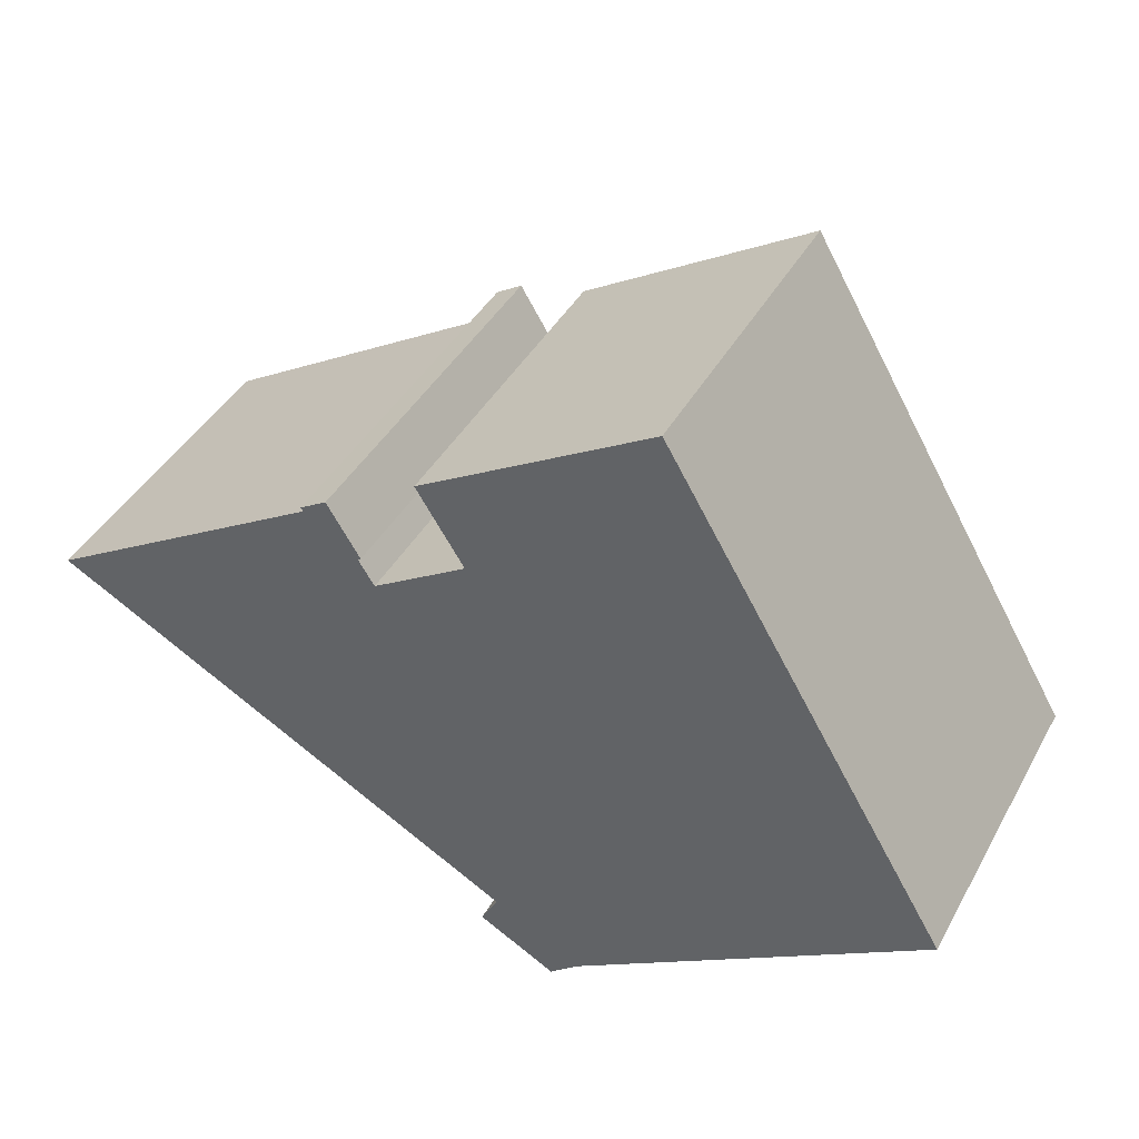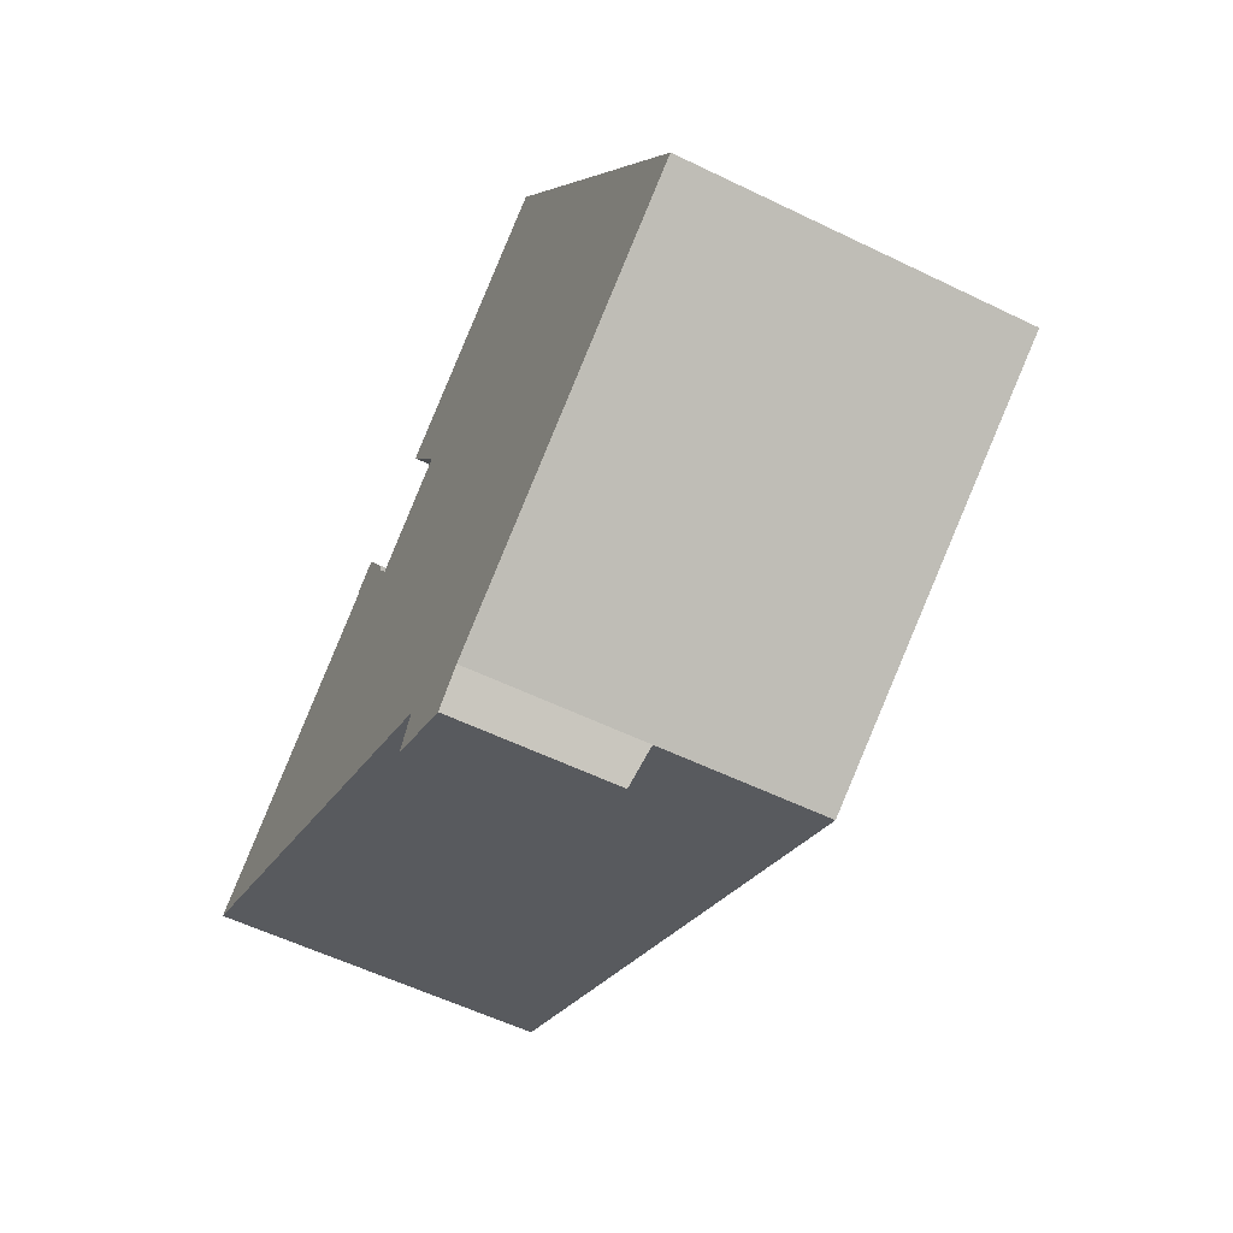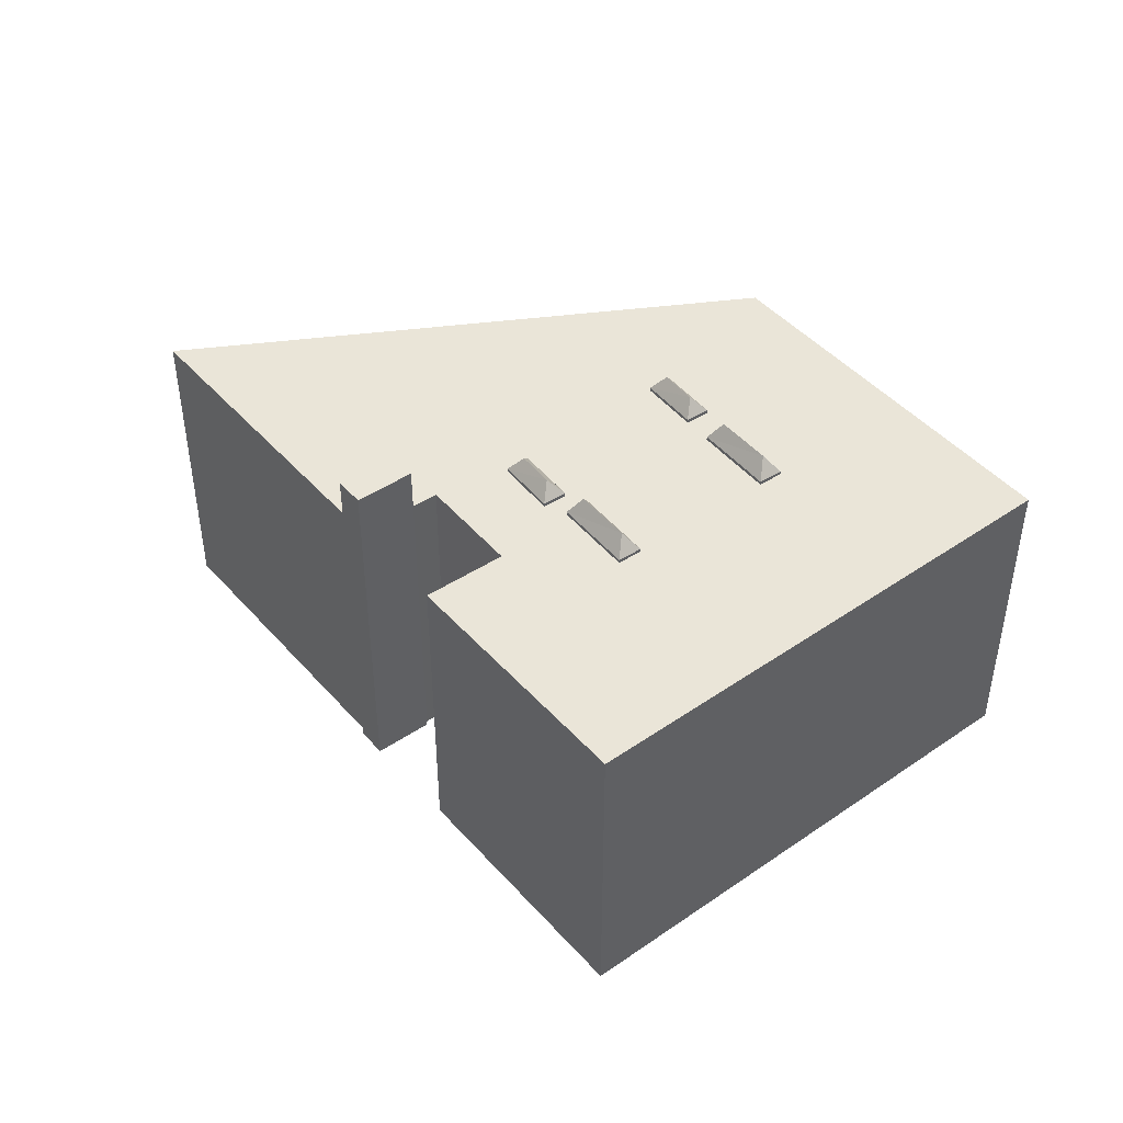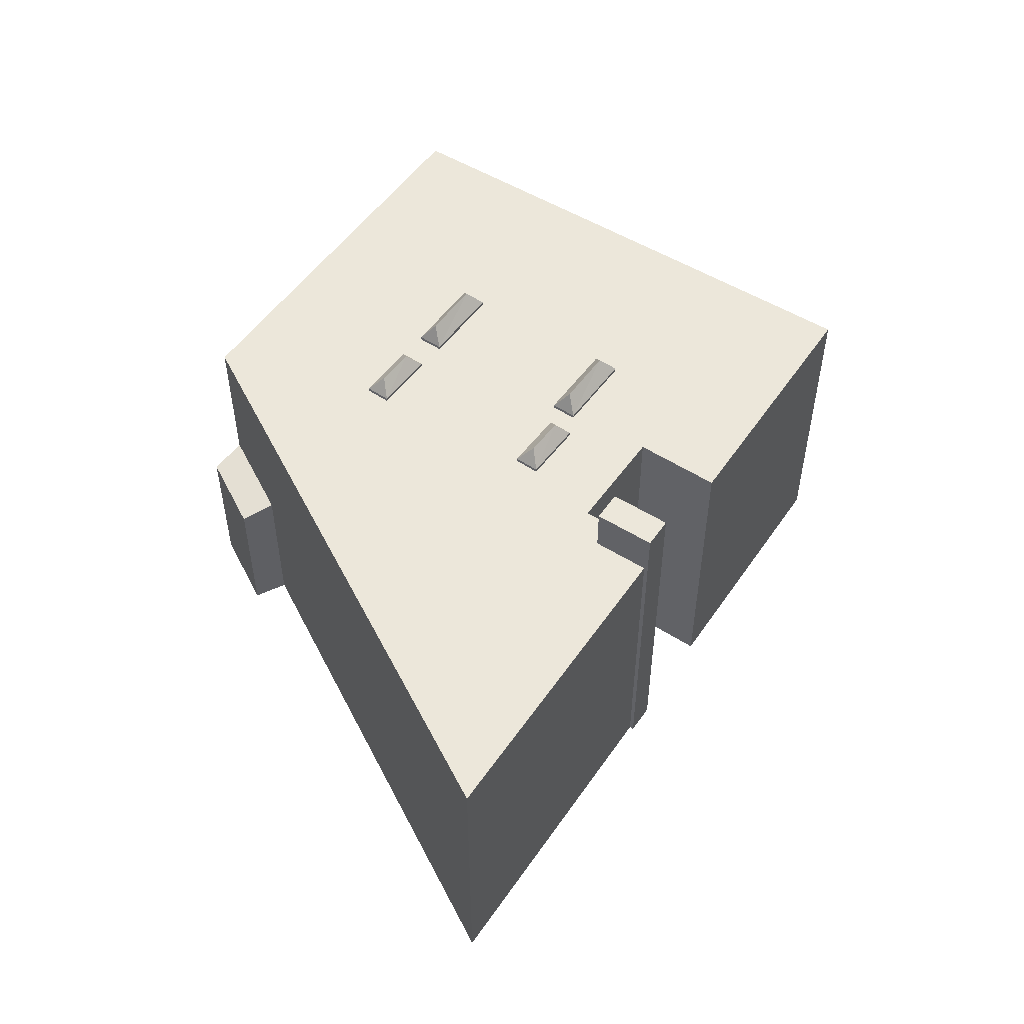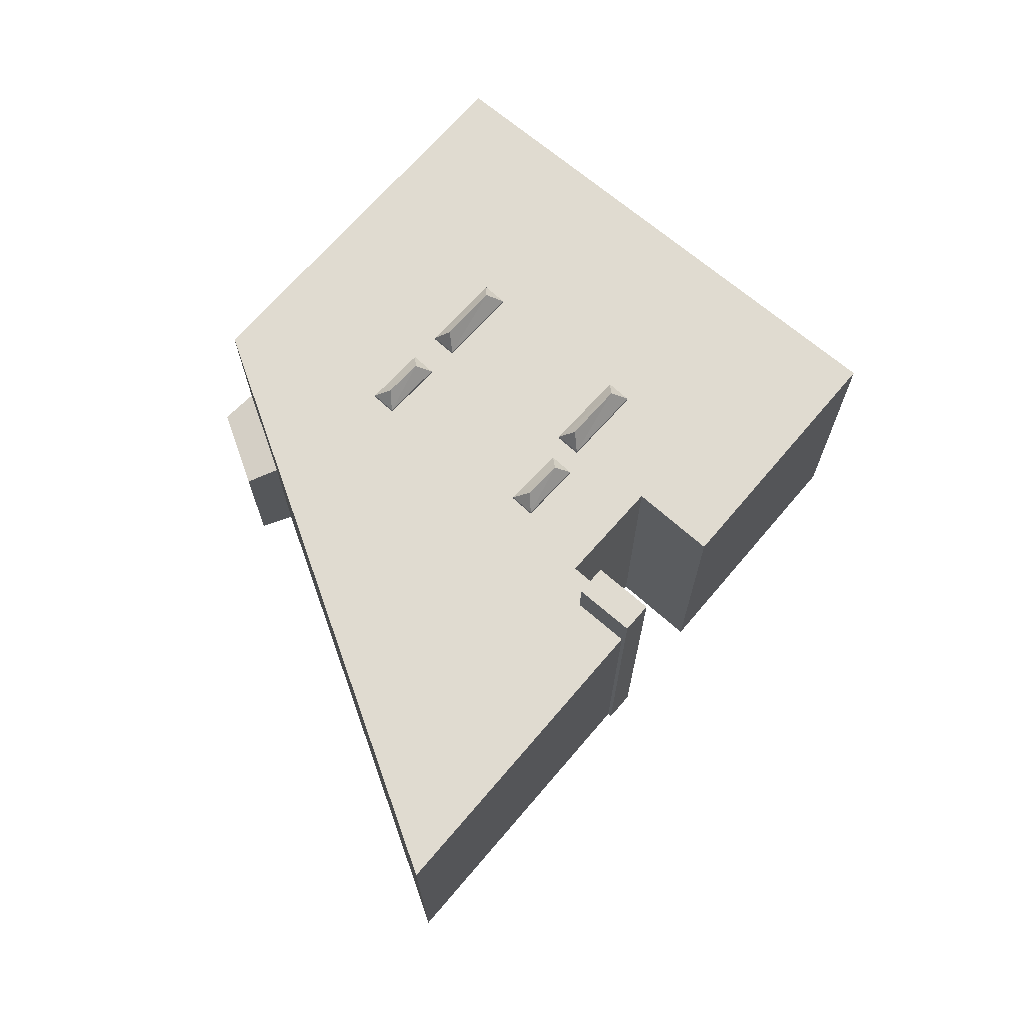
<metadata>
{"format":"obj","ext":"obj","renderer":"f3d","projection":"perspective","resolution":1024,"background":"white","views":[{"elev":41.6,"azim":26.9,"up":"+Z"},{"elev":-56.8,"azim":63.1,"up":"+Z"},{"elev":44.5,"azim":20.6,"up":"+Y"},{"elev":52.9,"azim":-87.5,"up":"+Y"},{"elev":70.1,"azim":-80.6,"up":"+Y"}]}
</metadata>
<code>
v -20.45 6.502 -0.2795
v -6.252 6.502 4.137
v -1.571 6.502 -10.74
v -7.21 6.502 4.971
v -6.894 6.502 5.164
v -6.252 6.502 4.137
v -4.354 6.502 9.522
v 4.921 6.502 15.07
v -2.467 6.502 6.504
v -6.252 6.502 4.137
v -4.065 6.502 1.826
v -1.571 6.502 -10.74
v -6.252 6.502 4.137
v -2.467 6.502 6.504
v -4.065 6.502 1.826
v -4.065 6.502 1.826
v -2.467 6.502 6.504
v -2.285 6.502 3.007
v -4.065 6.502 1.826
v -3.492 6.502 0.9605
v -1.571 6.502 -10.74
v -3.492 6.502 0.9605
v -2.222 6.502 1.802
v -1.571 6.502 -10.74
v -2.467 6.502 6.504
v 1.963 6.502 5.227
v 0.957 6.502 4.582
v 1.963 6.502 5.227
v 4.921 6.502 15.07
v 2.532 6.502 4.343
v -2.467 6.502 6.504
v 4.921 6.502 15.07
v 1.963 6.502 5.227
v 1.995 6.502 3.999
v 2.532 6.502 4.343
v 16.14 6.502 -3.948
v 2.532 6.502 4.343
v 4.921 6.502 15.07
v 16.14 6.502 -3.948
v -7.849 6.502 4.582
v -7.21 6.502 4.971
v -6.252 6.502 4.137
v -20.45 6.502 -0.2795
v -7.849 6.502 4.582
v -6.252 6.502 4.137
v -20.45 6.502 -0.2795
v -9.072 6.502 6.592
v -7.849 6.502 4.582
v -2.467 6.502 6.504
v 0.957 6.502 4.582
v -0.9148 6.502 3.38
v -2.467 6.502 6.504
v -0.9148 6.502 3.38
v -1.924 6.502 3.246
v -2.467 6.502 6.504
v -1.924 6.502 3.246
v -2.285 6.502 3.007
v -2.222 6.502 1.802
v -1.35 6.502 2.38
v 5.802 6.502 -1.035
v -1.924 6.502 3.246
v -0.3458 6.502 2.495
v -1.35 6.502 2.38
v -1.35 6.502 2.38
v -0.3458 6.502 2.495
v 5.802 6.502 -1.035
v -1.924 6.502 3.246
v -0.9148 6.502 3.38
v -0.3458 6.502 2.495
v -0.3458 6.502 2.495
v 1.995 6.502 3.999
v 5.802 6.502 -1.035
v -2.222 6.502 1.802
v 5.802 6.502 -1.035
v 2.924 6.502 -2.883
v 3.492 6.502 -3.768
v 6.37 6.502 -1.92
v 16.14 6.502 -3.948
v 5.802 6.502 -1.035
v 16.14 6.502 -3.948
v 6.37 6.502 -1.92
v 2.419 6.502 -4.493
v 3.492 6.502 -3.768
v 16.14 6.502 -3.948
v 1.995 6.502 3.999
v 16.14 6.502 -3.948
v 5.802 6.502 -1.035
v 1.845 6.502 -3.627
v 2.924 6.502 -2.883
v 3.492 6.502 -3.768
v -2.222 6.502 1.802
v 1.845 6.502 -3.627
v -0.2958 6.502 -5.046
v 0.2772 6.502 -5.912
v 2.419 6.502 -4.493
v 16.14 6.502 -3.948
v -1.571 6.502 -10.74
v 0.2772 6.502 -5.912
v 16.14 6.502 -3.948
v -1.571 6.502 -10.74
v -0.2958 6.502 -5.046
v 0.2772 6.502 -5.912
v 1.845 6.502 -3.627
v 3.492 6.502 -3.768
v 2.419 6.502 -4.493
v -2.222 6.502 1.802
v -0.2958 6.502 -5.046
v -1.571 6.502 -10.74
v -2.222 6.502 1.802
v 2.924 6.502 -2.883
v 1.845 6.502 -3.627
v -1.571 6.502 -10.74
v 16.14 6.502 -3.948
v 1.996 6.502 -12.71
v -2.271 -0.1674 -12
v -1.571 0.1006 -10.74
v 0.8092 -0.1674 -13.7
v -1.571 0.1006 -10.74
v 1.996 0.1026 -12.71
v 0.8092 -0.1674 -13.7
v -8.075 8.429 7.398
v -6.894 8.429 5.164
v -7.849 8.429 4.582
v -9.072 8.429 6.592
v -9.161 8.429 6.737
v -8.075 8.429 7.398
v -9.072 8.429 6.592
v -8.075 8.429 7.398
v -6.763 8.429 5.243
v -6.894 8.429 5.164
v -2.066 7.303 2.575
v -1.924 6.645 3.246
v -1.35 6.645 2.38
v -4.065 6.645 1.826
v -1.924 6.645 3.246
v -2.066 7.303 2.575
v -4.065 6.645 1.826
v -2.066 7.303 2.575
v -3.399 7.302 1.679
v -3.492 6.644 0.9605
v -2.066 7.303 2.575
v -1.35 6.645 2.38
v -3.492 6.644 0.9605
v -3.399 7.302 1.679
v -2.066 7.303 2.575
v -4.065 6.645 1.826
v -3.399 7.302 1.679
v -3.492 6.644 0.9605
v -0.9148 6.643 3.38
v -0.2878 7.382 3.178
v -0.3458 6.642 2.495
v -0.3458 6.642 2.495
v -0.2878 7.382 3.178
v 1.79 7.381 4.49
v -0.3458 6.642 2.495
v 1.79 7.381 4.49
v 2.532 6.643 4.343
v -0.9148 6.643 3.38
v 1.79 7.381 4.49
v -0.2878 7.382 3.178
v -0.9148 6.643 3.38
v 1.963 6.643 5.227
v 1.79 7.381 4.49
v 1.79 7.381 4.49
v 1.963 6.643 5.227
v 2.532 6.643 4.343
v 2.924 6.646 -2.883
v 3.551 7.385 -3.084
v 3.492 6.645 -3.768
v 3.492 6.645 -3.768
v 3.551 7.385 -3.084
v 5.628 7.384 -1.773
v 3.492 6.645 -3.768
v 5.628 7.384 -1.773
v 6.37 6.646 -1.92
v 2.924 6.646 -2.883
v 5.628 7.384 -1.773
v 3.551 7.385 -3.084
v 2.924 6.646 -2.883
v 5.802 6.646 -1.035
v 5.628 7.384 -1.773
v 5.628 7.384 -1.773
v 5.802 6.646 -1.035
v 6.37 6.646 -1.92
v 1.703 7.306 -4.297
v 1.845 6.648 -3.627
v 2.419 6.648 -4.493
v -0.2958 6.648 -5.046
v 1.845 6.648 -3.627
v 1.703 7.306 -4.297
v -0.2958 6.648 -5.046
v 1.703 7.306 -4.297
v 0.3702 7.305 -5.194
v 0.2772 6.647 -5.912
v 1.703 7.306 -4.297
v 2.419 6.648 -4.493
v 0.2772 6.647 -5.912
v 0.3702 7.305 -5.194
v 1.703 7.306 -4.297
v -0.2958 6.648 -5.046
v 0.3702 7.305 -5.194
v 0.2772 6.647 -5.912
v -6.894 -6.492 5.164
v -6.252 -6.492 4.137
v -6.252 6.502 4.137
v -6.894 6.502 5.164
v -6.252 -6.492 4.137
v -2.467 -6.492 6.504
v -2.467 6.502 6.504
v -6.252 6.502 4.137
v -4.354 6.502 9.522
v -2.467 6.502 6.504
v -2.467 -6.492 6.504
v -4.354 -6.492 9.522
v -4.354 -6.492 9.522
v 4.921 -6.492 15.07
v 4.921 6.502 15.07
v -4.354 6.502 9.522
v 4.921 -6.492 15.07
v 16.14 -6.492 -3.948
v 16.14 6.502 -3.948
v 4.921 6.502 15.07
v 1.996 6.502 -12.71
v 16.14 6.502 -3.948
v 1.996 0.1026 -12.71
v 1.996 0.1026 -12.71
v 16.14 -6.492 -3.948
v 1.996 -6.492 -12.71
v 1.996 0.1026 -12.71
v 16.14 6.502 -3.948
v 16.14 -6.492 -3.948
v 0.8092 -0.1674 -13.7
v 1.996 0.1026 -12.71
v 1.996 -6.492 -12.71
v 0.8092 -6.492 -13.7
v -1.571 6.502 -10.74
v 1.996 6.502 -12.71
v 1.996 0.1026 -12.71
v -1.571 0.1006 -10.74
v -20.45 6.502 -0.2795
v -1.571 0.1006 -10.74
v -1.571 -6.492 -10.74
v -20.45 -6.492 -0.2795
v -20.45 6.502 -0.2795
v -1.571 6.502 -10.74
v -1.571 0.1006 -10.74
v -20.45 -6.492 -0.2795
v -9.072 -6.492 6.592
v -9.072 6.502 6.592
v -20.45 6.502 -0.2795
v -2.271 -0.1674 -12
v -0.7308 -6.492 -12.85
v -2.271 -6.492 -12
v -0.7308 -6.492 -12.85
v 0.8092 -0.1674 -13.7
v 0.8092 -6.492 -13.7
v -2.271 -0.1674 -12
v 0.8092 -0.1674 -13.7
v -0.7308 -6.492 -12.85
v -1.921 -6.492 -11.37
v -1.571 -6.492 -10.74
v -1.571 0.1006 -10.74
v -2.271 -0.1674 -12
v -2.271 -6.492 -12
v -1.921 -6.492 -11.37
v -2.271 -0.1674 -12
v -1.921 -6.492 -11.37
v -1.571 0.1006 -10.74
v -8.618 -6.492 7.068
v -8.075 -6.492 7.398
v -8.075 8.429 7.398
v -9.161 8.429 6.737
v -9.161 -6.492 6.737
v -8.618 -6.492 7.068
v -9.161 8.429 6.737
v -8.618 -6.492 7.068
v -8.075 8.429 7.398
v -8.075 -6.492 7.398
v -6.763 -6.492 5.243
v -6.763 8.429 5.243
v -8.075 8.429 7.398
v -6.894 8.429 5.164
v -6.828 -6.492 5.204
v -6.894 6.502 5.164
v -6.894 6.502 5.164
v -6.828 -6.492 5.204
v -6.894 -6.492 5.164
v -6.828 -6.492 5.204
v -6.763 8.429 5.243
v -6.763 -6.492 5.243
v -6.894 8.429 5.164
v -6.763 8.429 5.243
v -6.828 -6.492 5.204
v -7.849 8.429 4.582
v -6.894 8.429 5.164
v -7.21 6.502 4.971
v -7.849 6.502 4.582
v -7.21 6.502 4.971
v -6.894 8.429 5.164
v -6.894 6.502 5.164
v -9.161 8.429 6.737
v -9.072 6.502 6.592
v -9.072 -6.492 6.592
v -9.161 -6.492 6.737
v -9.161 8.429 6.737
v -9.072 8.429 6.592
v -9.072 6.502 6.592
v -9.072 8.429 6.592
v -7.849 8.429 4.582
v -7.849 6.502 4.582
v -9.072 6.502 6.592
v -1.924 6.502 3.246
v -1.35 6.502 2.38
v -1.35 6.645 2.38
v -1.924 6.645 3.246
v -2.285 6.502 3.007
v -1.924 6.502 3.246
v -1.924 6.645 3.246
v -4.065 6.502 1.826
v -2.285 6.502 3.007
v -1.924 6.645 3.246
v -4.065 6.645 1.826
v -3.492 6.644 0.9605
v -2.222 6.502 1.802
v -3.492 6.502 0.9605
v -2.222 6.502 1.802
v -1.35 6.645 2.38
v -1.35 6.502 2.38
v -3.492 6.644 0.9605
v -1.35 6.645 2.38
v -2.222 6.502 1.802
v -4.065 6.645 1.826
v -3.492 6.644 0.9605
v -3.492 6.502 0.9605
v -4.065 6.502 1.826
v -0.9148 6.643 3.38
v -0.3458 6.642 2.495
v -0.3458 6.502 2.495
v -0.9148 6.502 3.38
v -0.3458 6.642 2.495
v 1.995 6.502 3.999
v -0.3458 6.502 2.495
v 1.995 6.502 3.999
v 2.532 6.643 4.343
v 2.532 6.502 4.343
v -0.3458 6.642 2.495
v 2.532 6.643 4.343
v 1.995 6.502 3.999
v 0.957 6.502 4.582
v 1.963 6.502 5.227
v 1.963 6.643 5.227
v -0.9148 6.643 3.38
v -0.9148 6.502 3.38
v 0.957 6.502 4.582
v -0.9148 6.643 3.38
v 0.957 6.502 4.582
v 1.963 6.643 5.227
v 1.963 6.502 5.227
v 2.532 6.502 4.343
v 2.532 6.643 4.343
v 1.963 6.643 5.227
v 2.924 6.646 -2.883
v 3.492 6.645 -3.768
v 3.492 6.502 -3.768
v 2.924 6.502 -2.883
v 3.492 6.645 -3.768
v 6.37 6.646 -1.92
v 6.37 6.502 -1.92
v 3.492 6.502 -3.768
v 2.924 6.502 -2.883
v 5.802 6.502 -1.035
v 5.802 6.646 -1.035
v 2.924 6.646 -2.883
v 5.802 6.502 -1.035
v 6.37 6.502 -1.92
v 6.37 6.646 -1.92
v 5.802 6.646 -1.035
v 1.845 6.502 -3.627
v 2.419 6.502 -4.493
v 2.419 6.648 -4.493
v 1.845 6.648 -3.627
v -0.2958 6.502 -5.046
v 1.845 6.502 -3.627
v 1.845 6.648 -3.627
v -0.2958 6.648 -5.046
v 0.2772 6.647 -5.912
v 2.419 6.648 -4.493
v 2.419 6.502 -4.493
v 0.2772 6.502 -5.912
v -0.2958 6.648 -5.046
v 0.2772 6.647 -5.912
v 0.2772 6.502 -5.912
v -0.2958 6.502 -5.046
v -9.161 -6.492 6.737
v -9.072 -6.492 6.592
v -20.45 -6.492 -0.2795
v -1.571 -6.492 -10.74
v -1.921 -6.492 -11.37
v -2.271 -6.492 -12
v -0.7308 -6.492 -12.85
v 0.8092 -6.492 -13.7
v 1.996 -6.492 -12.71
v 16.14 -6.492 -3.948
v 4.921 -6.492 15.07
v -4.354 -6.492 9.522
v -2.467 -6.492 6.504
v -6.252 -6.492 4.137
v -6.894 -6.492 5.164
v -6.828 -6.492 5.204
v -6.763 -6.492 5.243
v -8.075 -6.492 7.398
v -8.618 -6.492 7.068
g CDNNDG02_0005660
f 1 2 3
f 4 5 6
f 7 8 9
f 10 11 12
f 13 14 15
f 16 17 18
f 19 20 21
f 22 23 24
f 25 26 27
f 28 29 30
f 31 32 33
f 34 35 36
f 37 38 39
f 40 41 42
f 43 44 45
f 46 47 48
f 49 50 51
f 52 53 54
f 55 56 57
f 58 59 60
f 61 62 63
f 64 65 66
f 67 68 69
f 70 71 72
f 73 74 75
f 76 77 78
f 79 80 81
f 82 83 84
f 85 86 87
f 88 89 90
f 91 92 93
f 94 95 96
f 97 98 99
f 100 101 102
f 103 104 105
f 106 107 108
f 109 110 111
f 112 113 114
f 115 116 117
f 118 119 120
f 124 121 122
f 122 123 124
f 125 126 127
f 128 129 130
f 131 132 133
f 134 135 136
f 137 138 139
f 140 141 142
f 143 144 145
f 146 147 148
f 149 150 151
f 152 153 154
f 155 156 157
f 158 159 160
f 161 162 163
f 164 165 166
f 167 168 169
f 170 171 172
f 173 174 175
f 176 177 178
f 179 180 181
f 182 183 184
f 185 186 187
f 188 189 190
f 191 192 193
f 194 195 196
f 197 198 199
f 200 201 202
f 204 205 203
f 203 205 206
f 210 207 208
f 209 210 208
f 211 212 213
f 214 211 213
f 215 217 218
f 217 215 216
f 219 221 222
f 219 220 221
f 223 224 225
f 226 227 228
f 229 230 231
f 234 232 233
f 232 234 235
f 236 238 239
f 236 237 238
f 241 242 243
f 240 241 243
f 244 245 246
f 247 249 250
f 249 247 248
f 251 252 253
f 254 255 256
f 257 258 259
f 260 261 262
f 263 264 265
f 266 267 268
f 269 270 271
f 272 273 274
f 275 276 277
f 279 280 278
f 278 280 281
f 282 283 284
f 285 286 287
f 288 289 290
f 291 292 293
f 296 294 295
f 294 296 297
f 298 299 300
f 304 301 302
f 302 303 304
f 305 306 307
f 308 310 311
f 308 309 310
f 315 312 314
f 313 314 312
f 316 317 318
f 320 321 322
f 319 320 322
f 323 324 325
f 326 327 328
f 329 330 331
f 333 334 335
f 332 333 335
f 339 337 338
f 339 336 337
f 340 341 342
f 343 344 345
f 346 347 348
f 349 350 351
f 352 353 354
f 355 356 357
f 361 358 360
f 359 360 358
f 363 364 365
f 362 363 365
f 369 366 368
f 367 368 366
f 370 372 373
f 370 371 372
f 374 376 377
f 374 375 376
f 378 380 381
f 378 379 380
f 382 384 385
f 382 383 384
f 389 386 388
f 387 388 386
f 393 391 392
f 393 390 391
f 412 394 395
f 408 412 395
f 408 409 411
f 397 400 402
f 409 410 411
f 397 407 396
f 398 400 397
f 400 398 399
f 408 395 407
f 401 402 400
f 402 403 397
f 406 404 405
f 407 397 406
f 408 411 412
f 407 395 396
f 406 403 404
f 406 397 403

</code>
